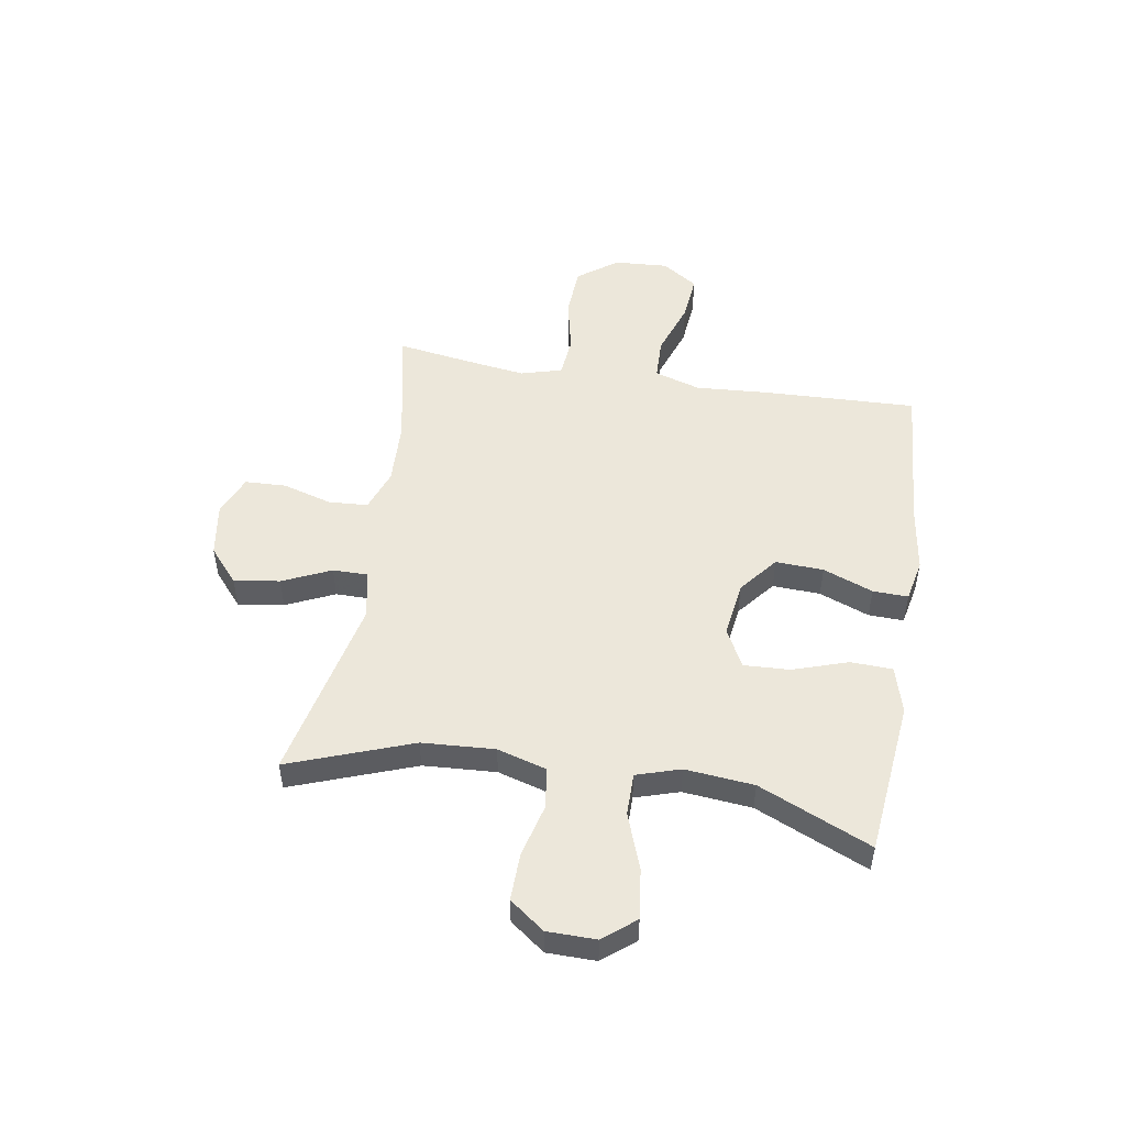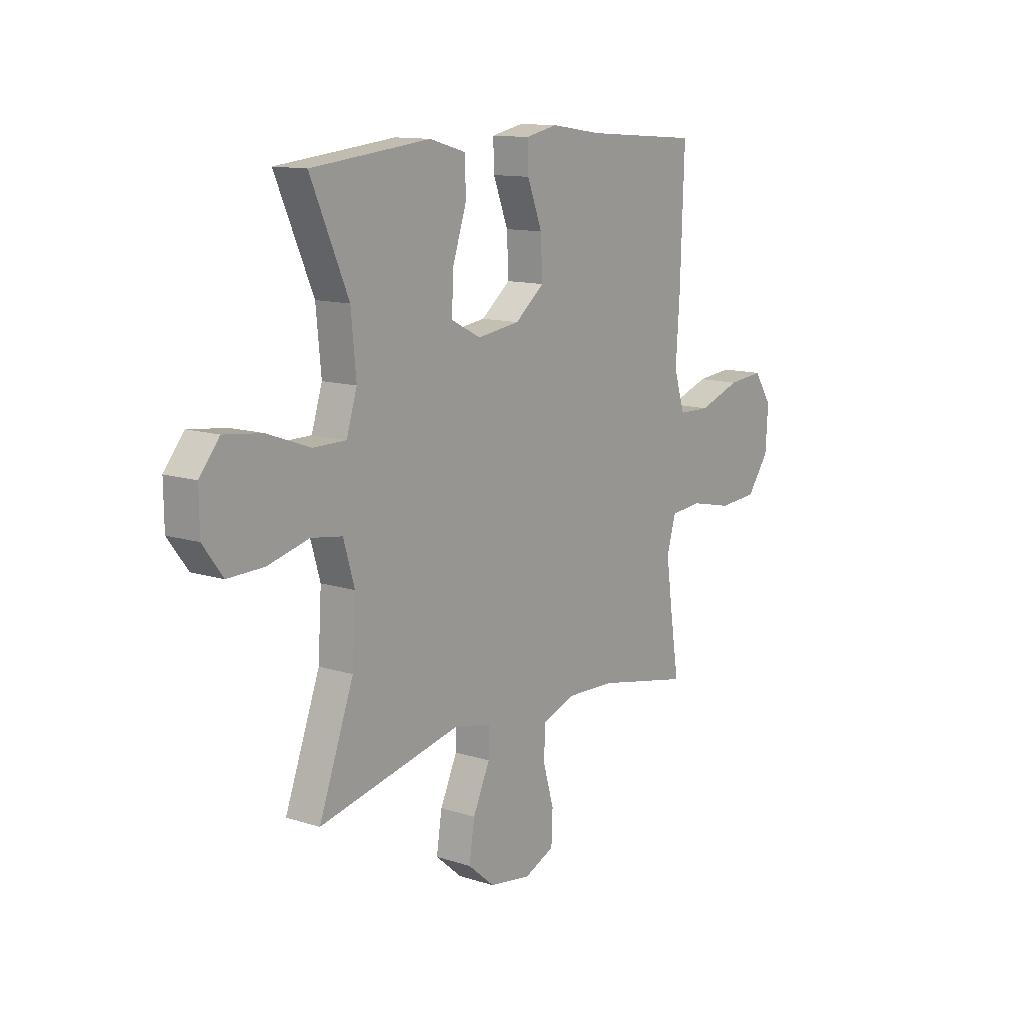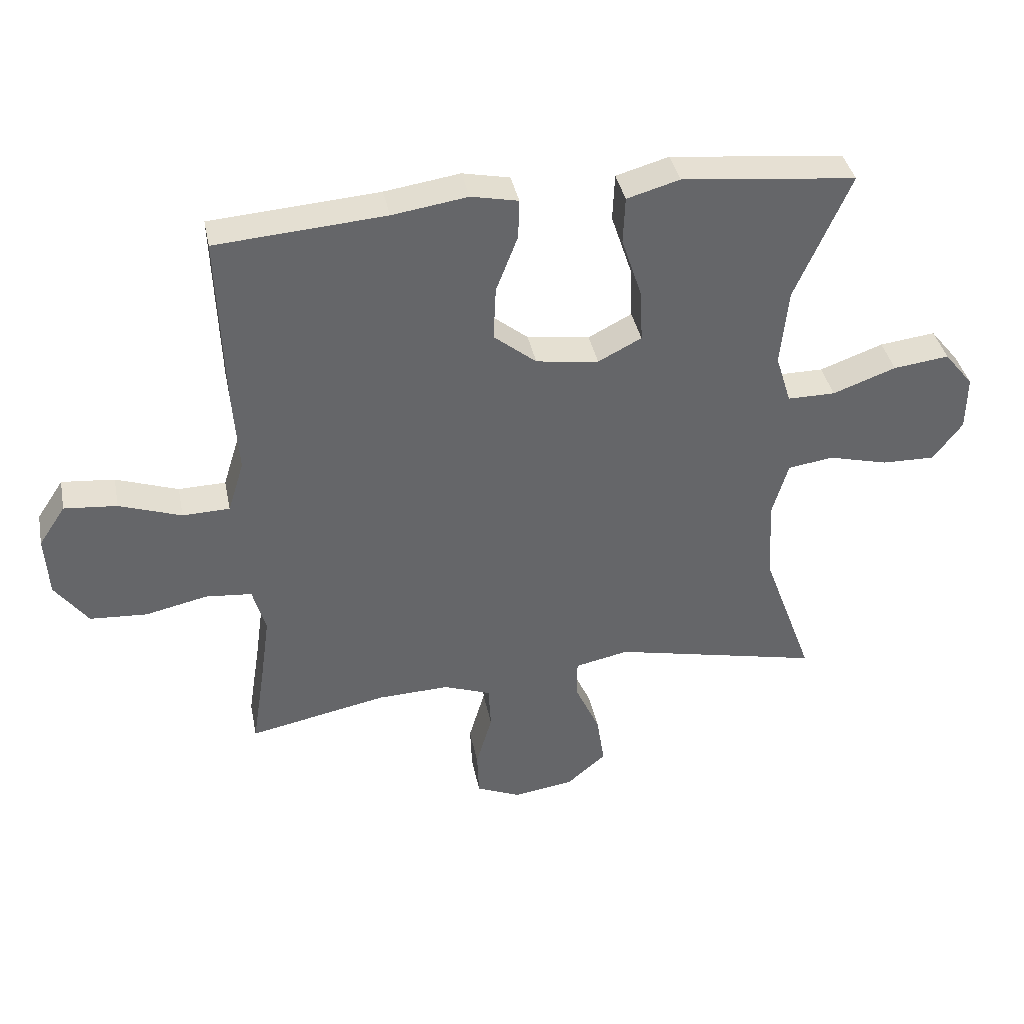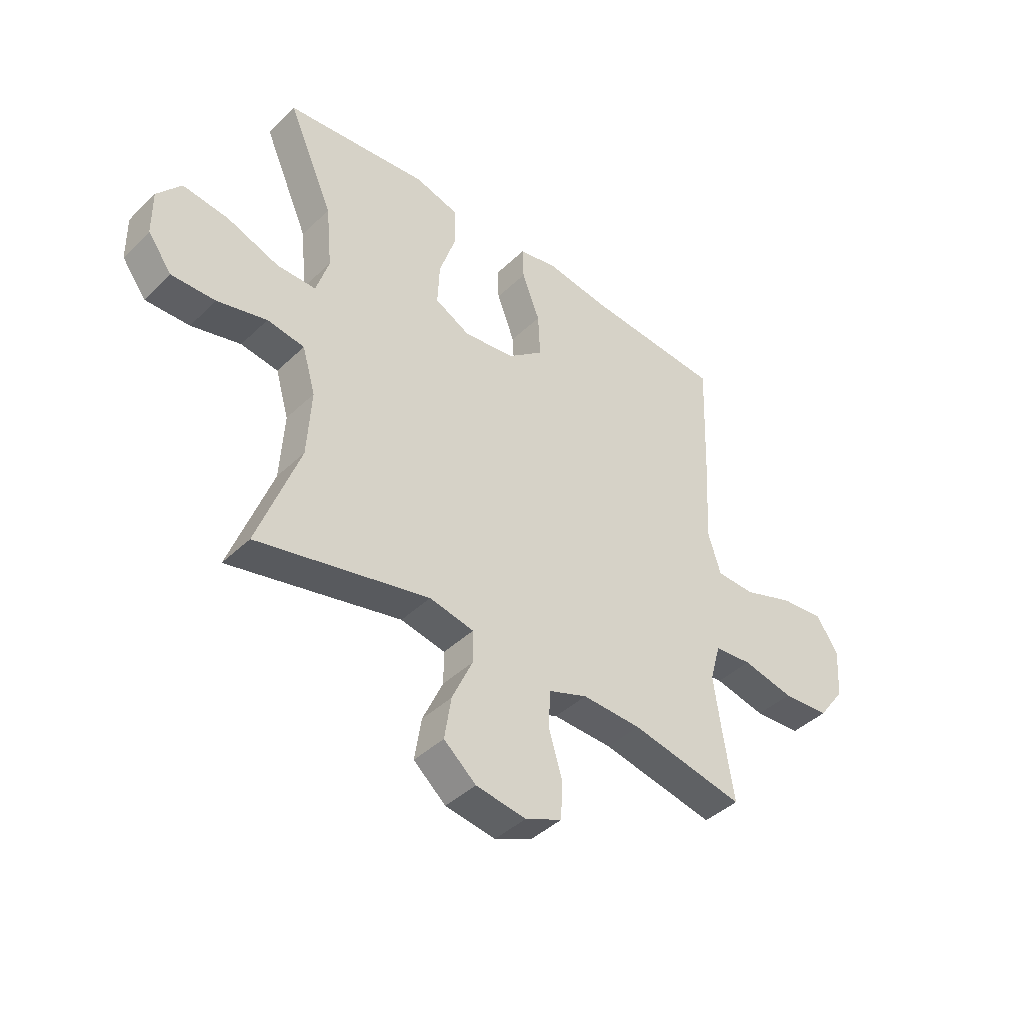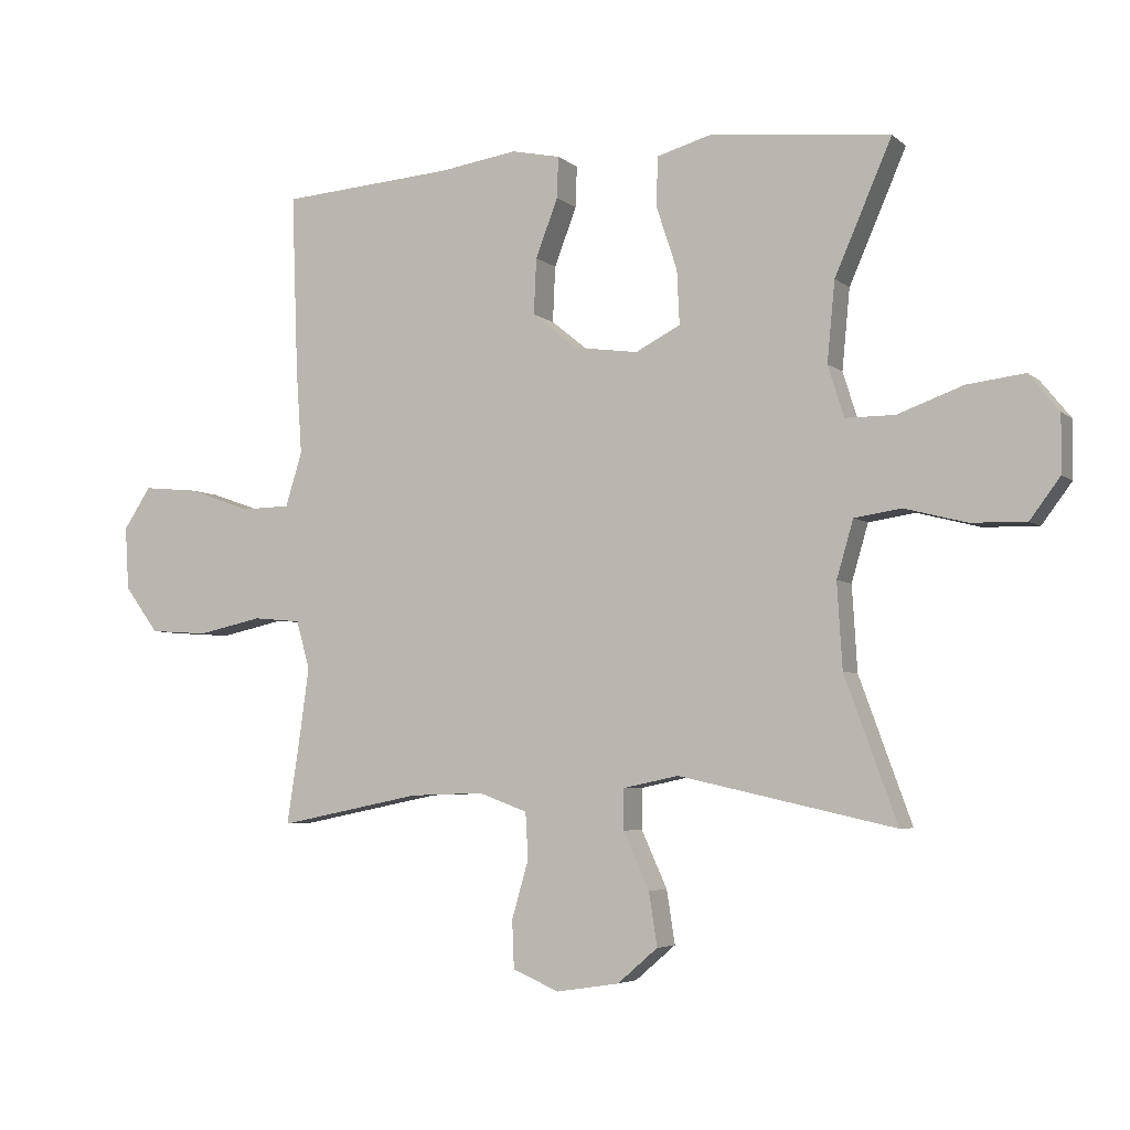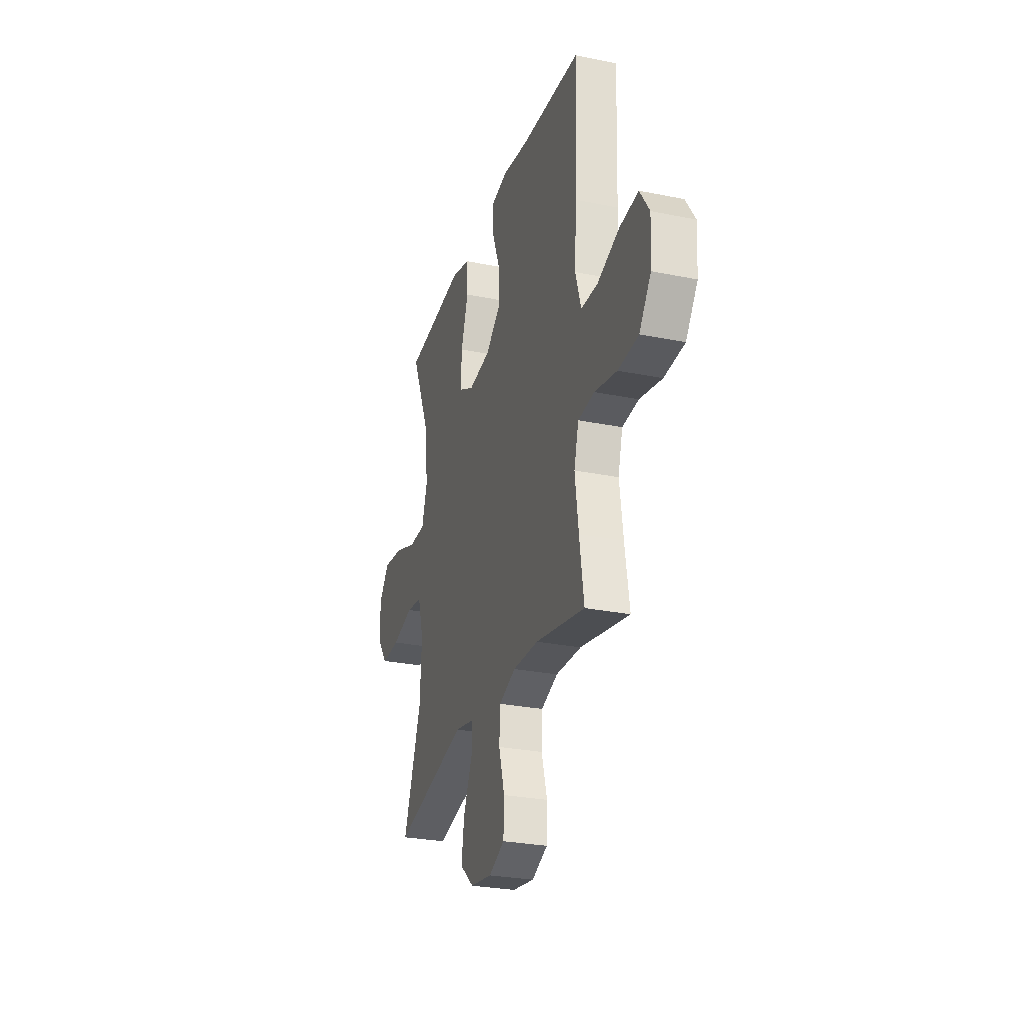
<metadata>
{"format":"obj","ext":"obj","renderer":"f3d","projection":"perspective","resolution":1024,"background":"white","views":[{"elev":51.0,"azim":-80.7,"up":"+Y"},{"elev":12.3,"azim":-53.0,"up":"+Z"},{"elev":38.6,"azim":168.7,"up":"+Z"},{"elev":-42.1,"azim":-41.3,"up":"+Z"},{"elev":-4.8,"azim":-155.7,"up":"+Z"},{"elev":-27.9,"azim":72.8,"up":"+Z"}]}
</metadata>
<code>
v 0.5 0.07 -0.5
v 0.277 0.07 -0.455
v 0.161 0.07 -0.451
v 0.085 0.07 -0.479
v 0.081 0.07 -0.551
v 0.107 0.07 -0.641
v 0.104 0.07 -0.715
v 0.032 0.07 -0.746
v -0.066 0.07 -0.731
v -0.129 0.07 -0.677
v -0.116 0.07 -0.594
v -0.076 0.07 -0.506
v -0.076 0.07 -0.443
v -0.163 0.07 -0.425
v -0.5 0.07 -0.5
v -0.418 0.07 -0.276
v -0.41 0.07 -0.144
v -0.436 0.07 -0.055
v -0.509 0.07 -0.044
v -0.606 0.07 -0.069
v -0.692 0.07 -0.071
v -0.739 0.07 -0.008
v -0.74 0.07 0.081
v -0.693 0.07 0.139
v -0.603 0.07 0.128
v -0.501 0.07 0.091
v -0.424 0.07 0.091
v -0.399 0.07 0.171
v -0.411 0.07 0.296
v -0.5 0.07 0.5
v -0.349 0.07 0.516
v -0.219 0.07 0.53
v -0.134 0.07 0.506
v -0.131 0.07 0.43
v -0.164 0.07 0.33
v -0.168 0.07 0.246
v -0.098 0.07 0.21
v 0.003 0.07 0.224
v 0.072 0.07 0.28
v 0.068 0.07 0.367
v 0.033 0.07 0.458
v 0.031 0.07 0.522
v 0.107 0.07 0.538
v 0.228 0.07 0.52
v 0.5 0.07 0.5
v 0.49 0.07 0.219
v 0.481 0.07 0.088
v 0.507 0.07 0.004
v 0.583 0.07 0.002
v 0.683 0.07 0.037
v 0.768 0.07 0.045
v 0.811 0.07 -0.02
v 0.805 0.07 -0.118
v 0.752 0.07 -0.19
v 0.66 0.07 -0.196
v 0.559 0.07 -0.174
v 0.485 0.07 -0.181
v 0.464 0.07 -0.256
v 0.48 0.07 -0.371
v 0.5 0 -0.5
v 0.277 0 -0.455
v 0.161 0 -0.451
v 0.085 0 -0.479
v 0.081 0 -0.551
v 0.107 0 -0.641
v 0.104 0 -0.715
v 0.032 0 -0.746
v -0.066 0 -0.731
v -0.129 0 -0.677
v -0.116 0 -0.594
v -0.076 0 -0.506
v -0.076 0 -0.443
v -0.163 0 -0.425
v -0.5 0 -0.5
v -0.418 0 -0.276
v -0.41 0 -0.144
v -0.436 0 -0.055
v -0.509 0 -0.044
v -0.606 0 -0.069
v -0.692 0 -0.071
v -0.739 0 -0.008
v -0.74 0 0.081
v -0.693 0 0.139
v -0.603 0 0.128
v -0.501 0 0.091
v -0.424 0 0.091
v -0.399 0 0.171
v -0.411 0 0.296
v -0.5 0 0.5
v -0.349 0 0.516
v -0.219 0 0.53
v -0.134 0 0.506
v -0.131 0 0.43
v -0.164 0 0.33
v -0.168 0 0.246
v -0.098 0 0.21
v 0.003 0 0.224
v 0.072 0 0.28
v 0.068 0 0.367
v 0.033 0 0.458
v 0.031 0 0.522
v 0.107 0 0.538
v 0.228 0 0.52
v 0.5 0 0.5
v 0.49 0 0.219
v 0.481 0 0.088
v 0.507 0 0.004
v 0.583 0 0.002
v 0.683 0 0.037
v 0.768 0 0.045
v 0.811 0 -0.02
v 0.805 0 -0.118
v 0.752 0 -0.19
v 0.66 0 -0.196
v 0.559 0 -0.174
v 0.485 0 -0.181
v 0.464 0 -0.256
v 0.48 0 -0.371
f 53 54 55 56
f 53 56 57
f 52 53 57
f 49 50 51 52
f 48 49 52 57
f 47 48 57 58
f 44 45 46 47
f 43 44 47 58
f 40 41 42 43
f 39 40 43 58
f 32 33 34 35
f 31 32 35 36
f 29 30 31 36
f 28 29 36 37
f 23 24 25 26
f 23 26 27
f 22 23 27
f 19 20 21 22
f 18 19 22 27
f 17 18 27 28
f 14 15 16
f 13 14 16 17
f 9 10 11 12
f 9 12 13
f 8 9 13
f 5 6 7 8
f 4 5 8 13
f 3 4 13 17
f 59 1 2
f 38 39 58 59
f 37 38 59 2
f 17 28 37
f 2 3 17 37
f 115 114 113 112
f 116 115 112
f 116 112 111
f 111 110 109 108
f 116 111 108 107
f 117 116 107 106
f 106 105 104 103
f 117 106 103 102
f 102 101 100 99
f 117 102 99 98
f 94 93 92 91
f 95 94 91 90
f 95 90 89 88
f 96 95 88 87
f 85 84 83 82
f 86 85 82
f 86 82 81
f 81 80 79 78
f 86 81 78 77
f 87 86 77 76
f 75 74 73
f 76 75 73 72
f 71 70 69 68
f 72 71 68
f 72 68 67
f 67 66 65 64
f 72 67 64 63
f 76 72 63 62
f 61 60 118
f 118 117 98 97
f 61 118 97 96
f 96 87 76
f 96 76 62 61
f 1 60 61 2
f 2 61 62 3
f 3 62 63 4
f 4 63 64 5
f 5 64 65 6
f 6 65 66 7
f 7 66 67 8
f 8 67 68 9
f 9 68 69 10
f 10 69 70 11
f 11 70 71 12
f 12 71 72 13
f 13 72 73 14
f 14 73 74 15
f 15 74 75 16
f 16 75 76 17
f 17 76 77 18
f 18 77 78 19
f 19 78 79 20
f 20 79 80 21
f 21 80 81 22
f 22 81 82 23
f 23 82 83 24
f 24 83 84 25
f 25 84 85 26
f 26 85 86 27
f 27 86 87 28
f 28 87 88 29
f 29 88 89 30
f 30 89 90 31
f 31 90 91 32
f 32 91 92 33
f 33 92 93 34
f 34 93 94 35
f 35 94 95 36
f 36 95 96 37
f 37 96 97 38
f 38 97 98 39
f 39 98 99 40
f 40 99 100 41
f 41 100 101 42
f 42 101 102 43
f 43 102 103 44
f 44 103 104 45
f 45 104 105 46
f 46 105 106 47
f 47 106 107 48
f 48 107 108 49
f 49 108 109 50
f 50 109 110 51
f 51 110 111 52
f 52 111 112 53
f 53 112 113 54
f 54 113 114 55
f 55 114 115 56
f 56 115 116 57
f 57 116 117 58
f 58 117 118 59
f 59 118 60 1

</code>
